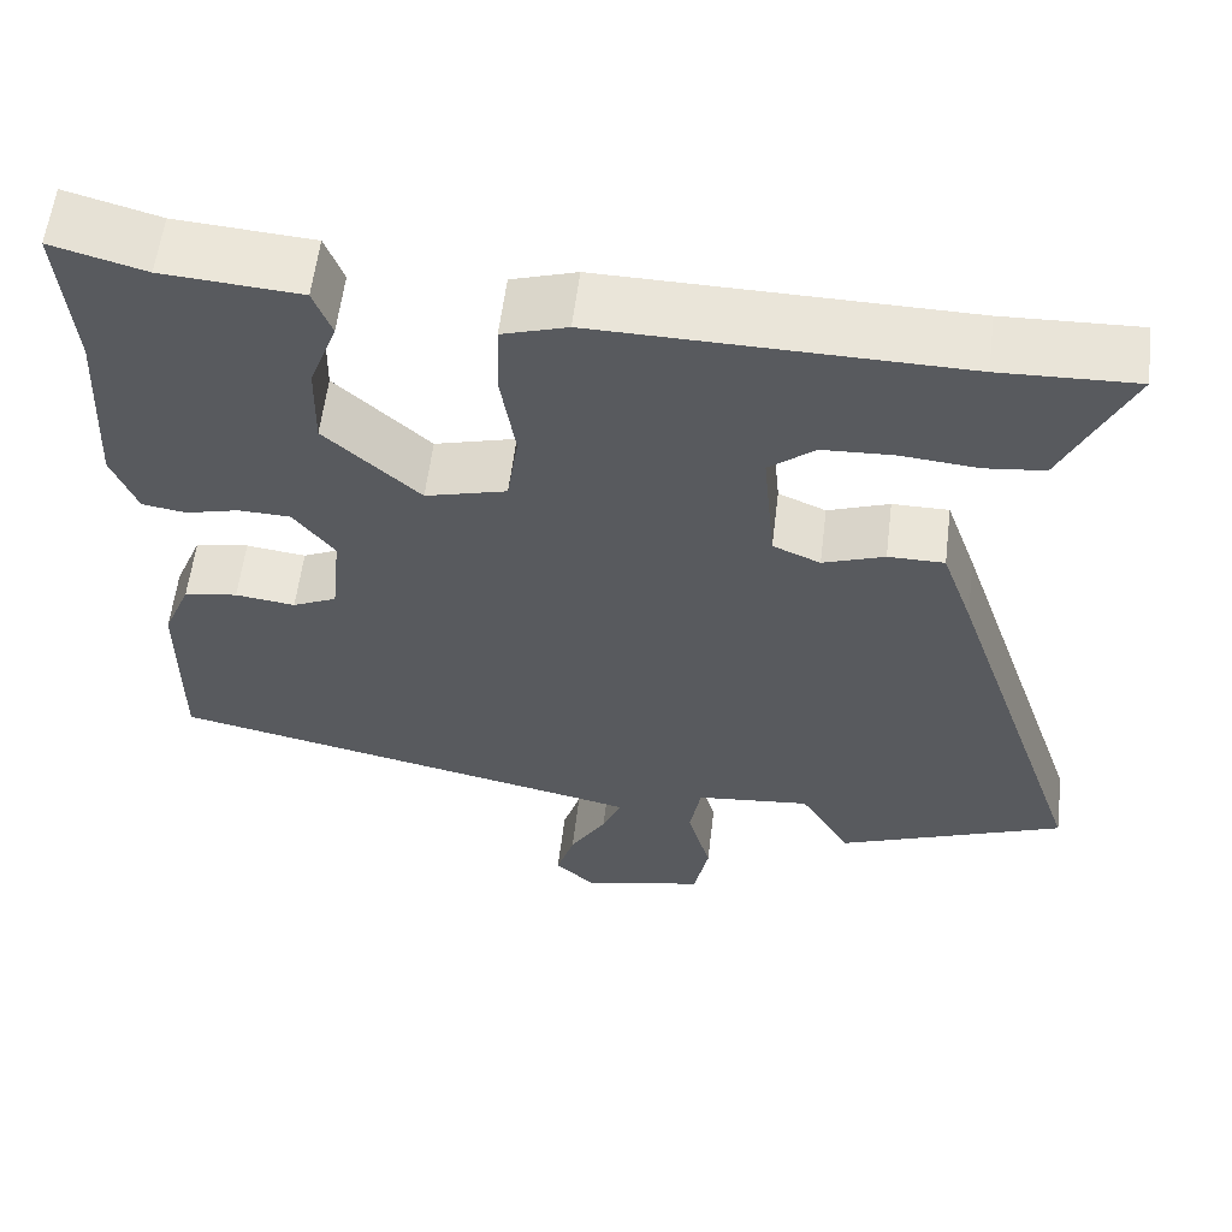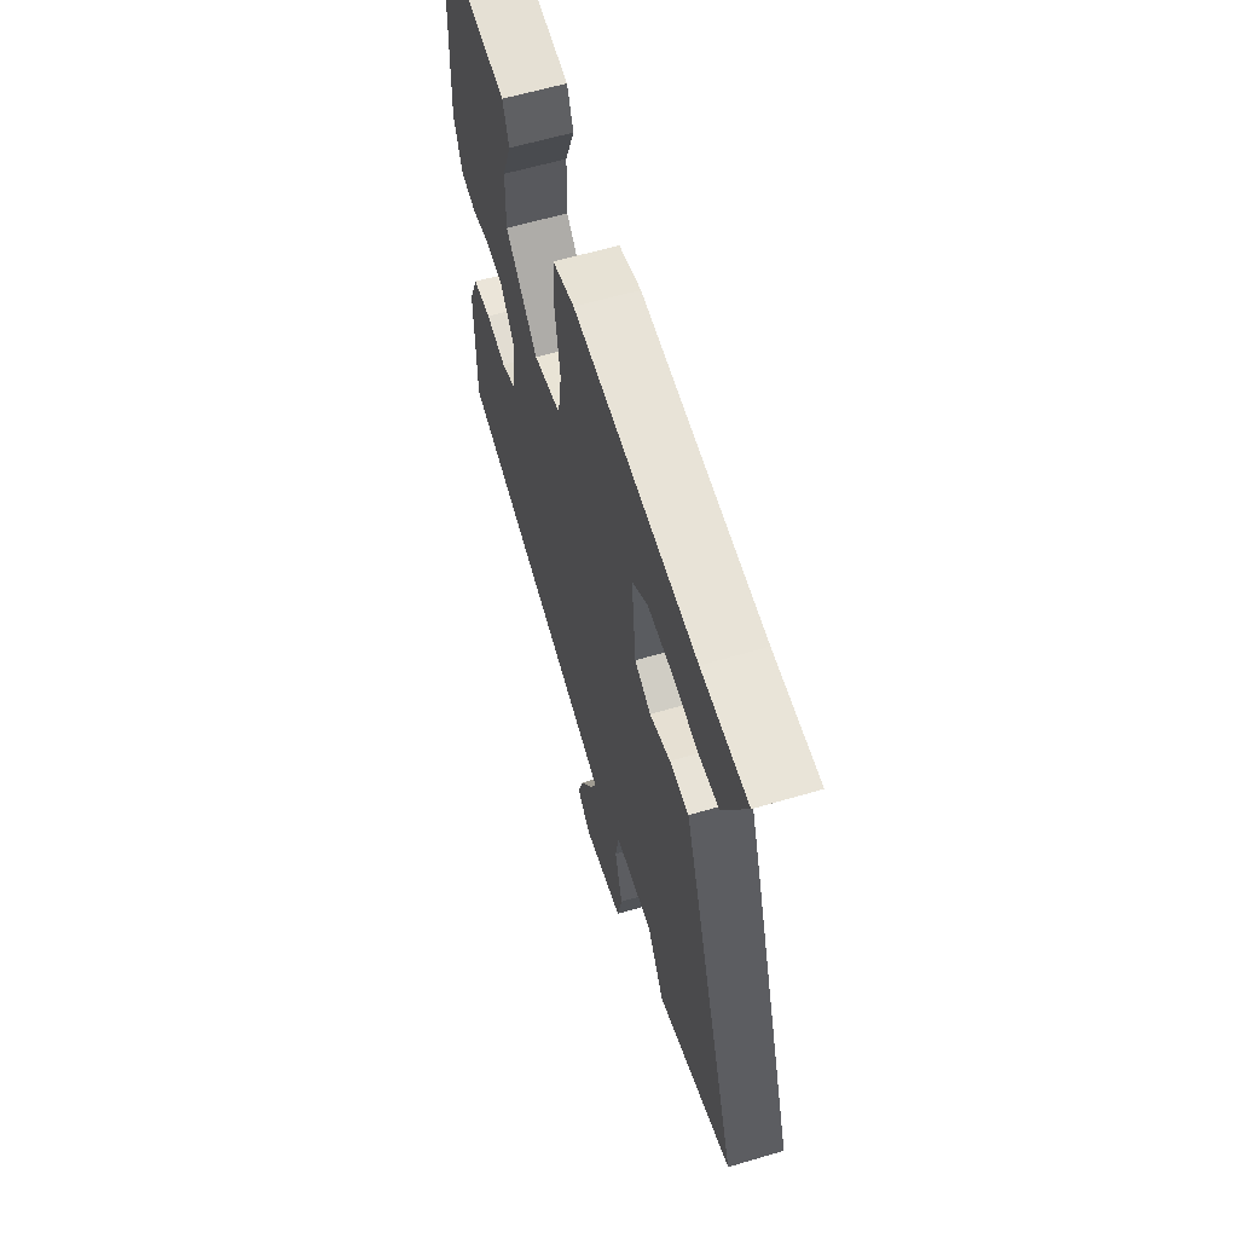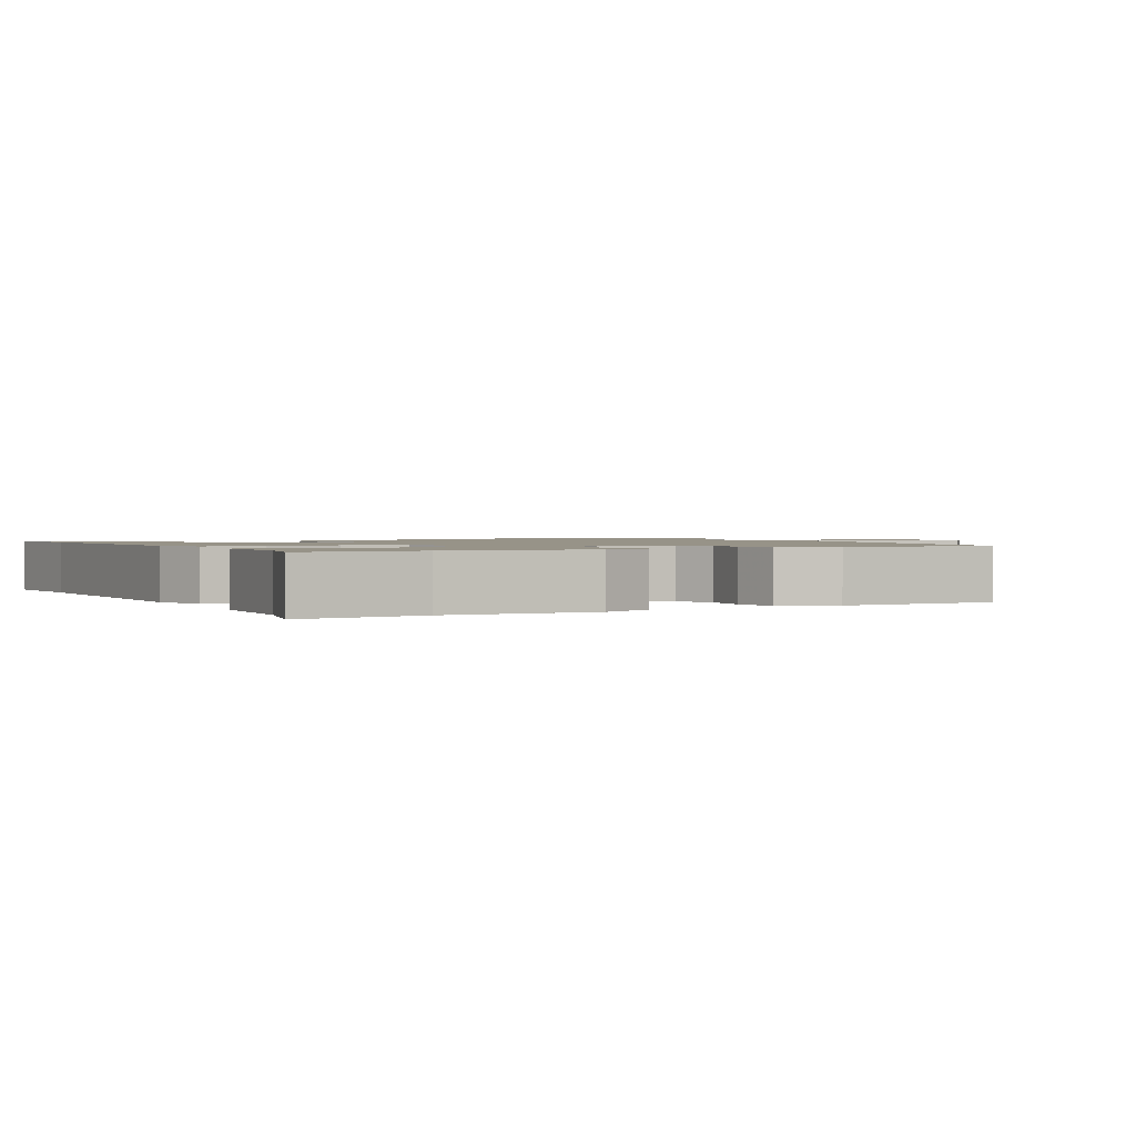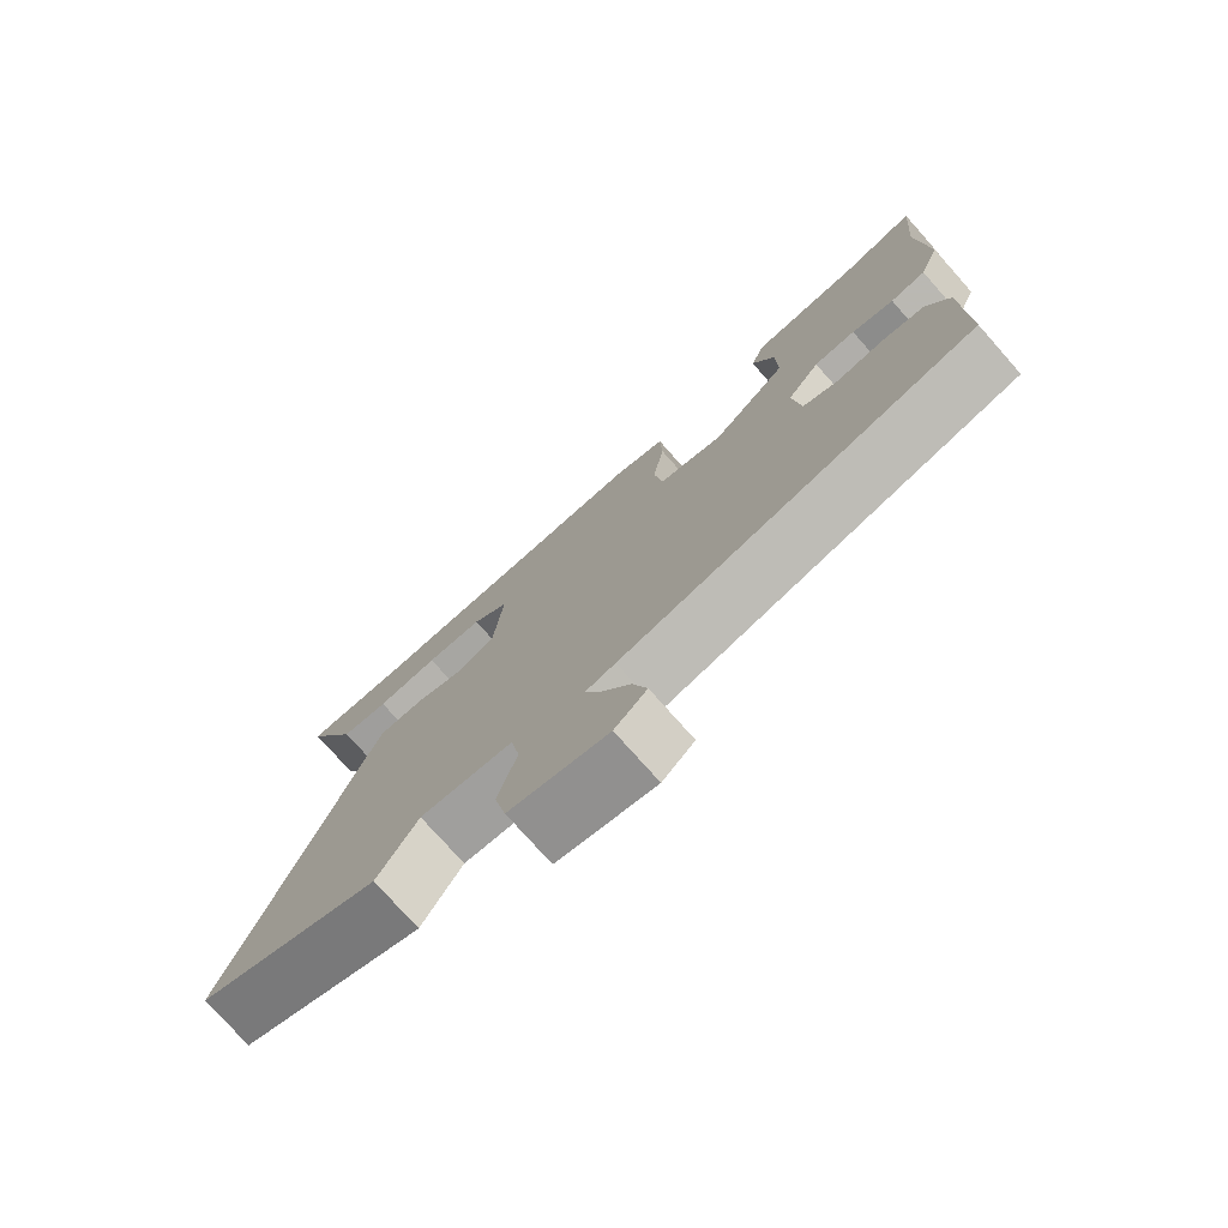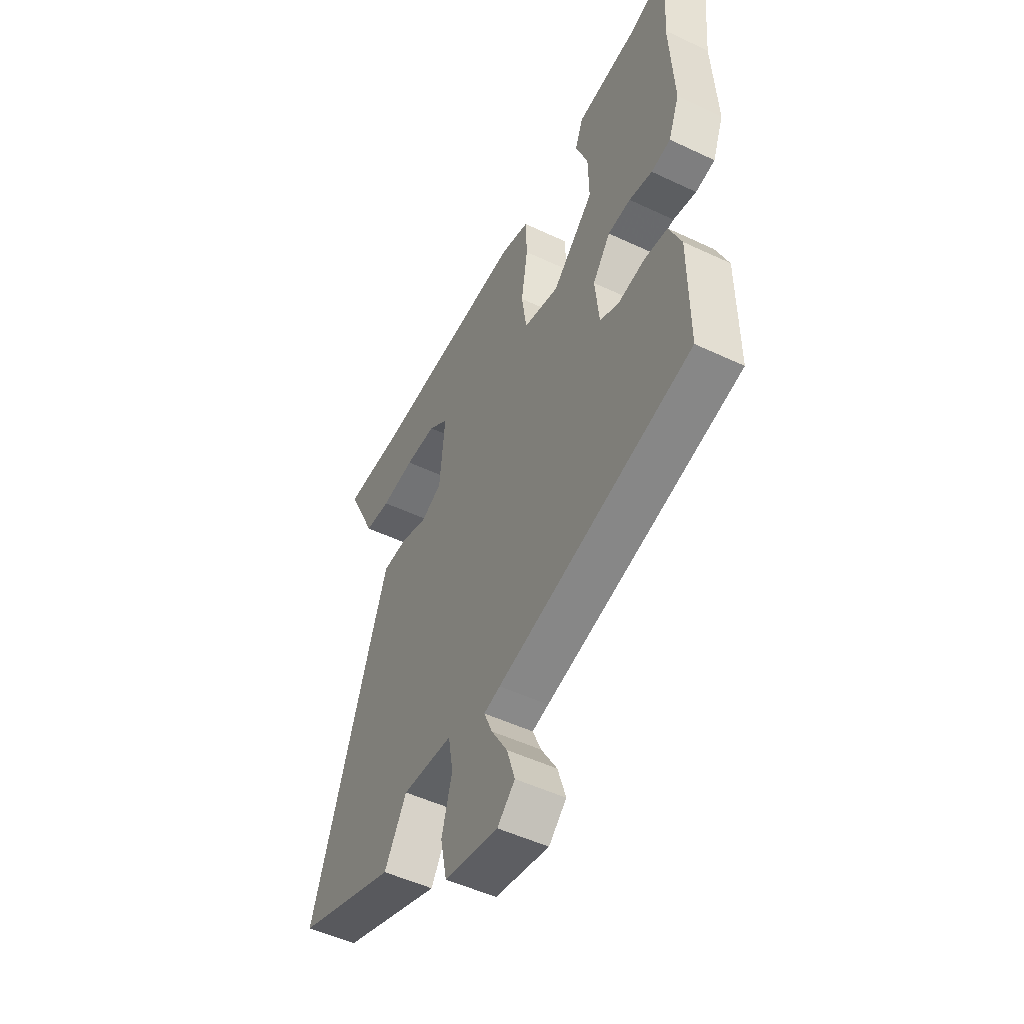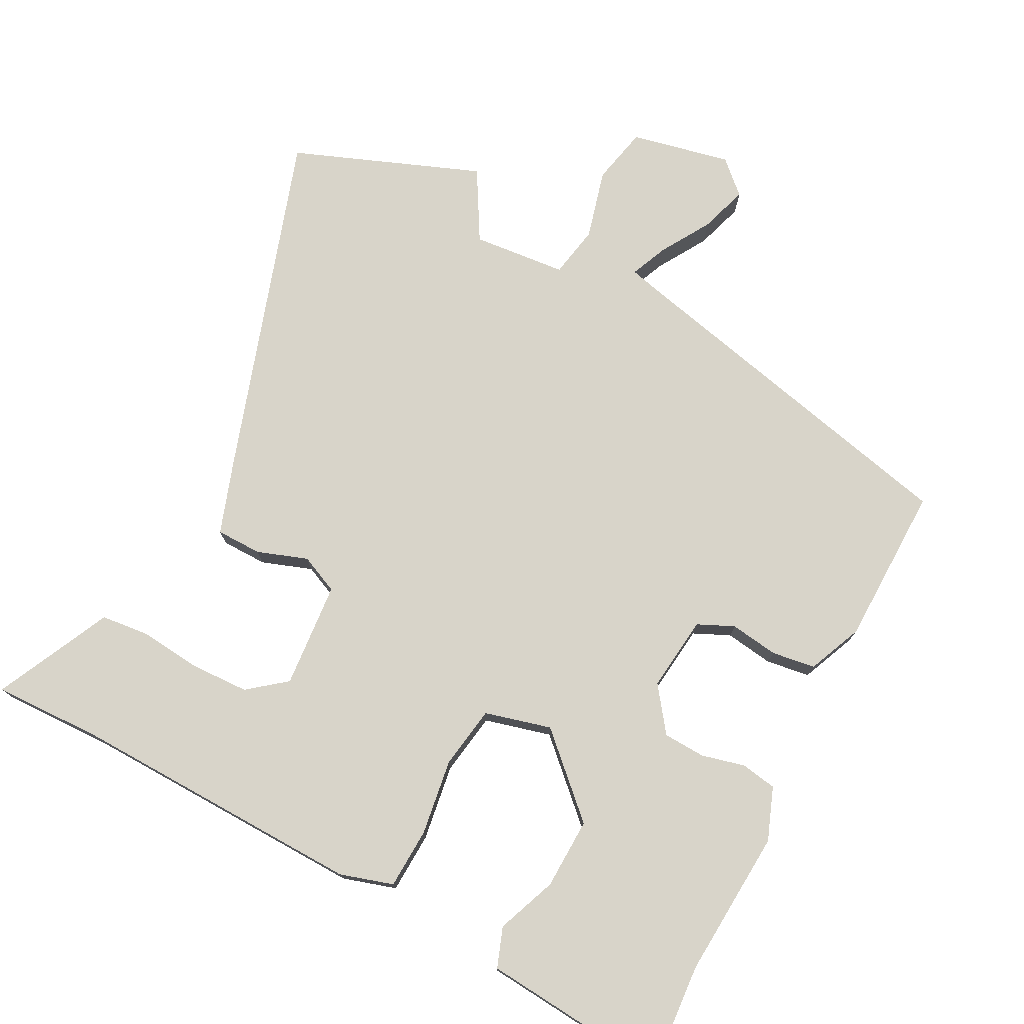
<metadata>
{"format":"obj","ext":"obj","renderer":"f3d","projection":"perspective","resolution":1024,"background":"white","views":[{"elev":58.7,"azim":-173.0,"up":"+Z"},{"elev":61.7,"azim":-106.7,"up":"+Z"},{"elev":1.3,"azim":60.8,"up":"+Y"},{"elev":-76.2,"azim":41.6,"up":"+Z"},{"elev":-51.1,"azim":62.8,"up":"+Z"},{"elev":75.7,"azim":28.2,"up":"+Y"}]}
</metadata>
<code>
v 0.505 0.07 0.556
v 0.49 0.07 0.378
v 0.501 0.07 0.168
v 0.472 0.07 0.094
v 0.421 0.07 0.086
v 0.36 0.07 0.102
v 0.3 0.07 0.1
v 0.253 0.07 0.038
v 0.264 0.07 -0.069
v 0.315 0.07 -0.093
v 0.384 0.07 -0.084
v 0.446 0.07 -0.094
v 0.478 0.07 -0.172
v 0.479 0.07 -0.399
v -0.031 0.07 -0.51
v -0.074 0.07 -0.52
v -0.052 0.07 -0.573
v -0.01 0.07 -0.644
v 0.011 0.07 -0.712
v -0.035 0.07 -0.754
v -0.176 0.07 -0.722
v -0.193 0.07 -0.64
v -0.166 0.07 -0.542
v -0.179 0.07 -0.468
v -0.312 0.07 -0.454
v -0.37 0.07 -0.552
v -0.634 0.07 -0.446
v -0.469 0.07 0.042
v -0.433 0.07 0.144
v -0.368 0.07 0.144
v -0.297 0.07 0.118
v -0.242 0.07 0.142
v -0.228 0.07 0.292
v -0.281 0.07 0.335
v -0.363 0.07 0.339
v -0.452 0.07 0.331
v -0.52 0.07 0.339
v -0.544 0.07 0.391
v -0.597 0.07 0.504
v -0.441 0.07 0.498
v -0.024 0.07 0.504
v 0.051 0.07 0.48
v 0.054 0.07 0.394
v 0.037 0.07 0.286
v 0.05 0.07 0.197
v 0.144 0.07 0.171
v 0.253 0.07 0.272
v 0.251 0.07 0.373
v 0.219 0.07 0.458
v 0.24 0.07 0.514
v 0.398 0.07 0.526
v 0.505 0 0.556
v 0.49 0 0.378
v 0.501 0 0.168
v 0.472 0 0.094
v 0.421 0 0.086
v 0.36 0 0.102
v 0.3 0 0.1
v 0.253 0 0.038
v 0.264 0 -0.069
v 0.315 0 -0.093
v 0.384 0 -0.084
v 0.446 0 -0.094
v 0.478 0 -0.172
v 0.479 0 -0.399
v -0.031 0 -0.51
v -0.074 0 -0.52
v -0.052 0 -0.573
v -0.01 0 -0.644
v 0.011 0 -0.712
v -0.035 0 -0.754
v -0.176 0 -0.722
v -0.193 0 -0.64
v -0.166 0 -0.542
v -0.179 0 -0.468
v -0.312 0 -0.454
v -0.37 0 -0.552
v -0.634 0 -0.446
v -0.469 0 0.042
v -0.433 0 0.144
v -0.368 0 0.144
v -0.297 0 0.118
v -0.242 0 0.142
v -0.228 0 0.292
v -0.281 0 0.335
v -0.363 0 0.339
v -0.452 0 0.331
v -0.52 0 0.339
v -0.544 0 0.391
v -0.597 0 0.504
v -0.441 0 0.498
v -0.024 0 0.504
v 0.051 0 0.48
v 0.054 0 0.394
v 0.037 0 0.286
v 0.05 0 0.197
v 0.144 0 0.171
v 0.253 0 0.272
v 0.251 0 0.373
v 0.219 0 0.458
v 0.24 0 0.514
v 0.398 0 0.526
f 48 49 50 51
f 47 48 51 1
f 41 42 43 44
f 40 41 44 45
f 38 39 40
f 35 36 37 38
f 34 35 38 40
f 33 34 40 45
f 28 29 30 31
f 28 31 32
f 25 26 27 28
f 24 25 28 32
f 23 24 32 33
f 21 22 23
f 20 21 23
f 17 18 19 20
f 16 17 20 23
f 12 13 14 15
f 10 11 12 15
f 9 10 15 16
f 8 9 16 23
f 3 4 5 6
f 2 3 6 7
f 47 1 2 7
f 46 47 7 8
f 45 46 8 23
f 23 33 45
f 102 101 100 99
f 52 102 99 98
f 95 94 93 92
f 96 95 92 91
f 91 90 89
f 89 88 87 86
f 91 89 86 85
f 96 91 85 84
f 82 81 80 79
f 83 82 79
f 79 78 77 76
f 83 79 76 75
f 84 83 75 74
f 74 73 72
f 74 72 71
f 71 70 69 68
f 74 71 68 67
f 66 65 64 63
f 66 63 62 61
f 67 66 61 60
f 74 67 60 59
f 57 56 55 54
f 58 57 54 53
f 58 53 52 98
f 59 58 98 97
f 74 59 97 96
f 96 84 74
f 1 52 53 2
f 2 53 54 3
f 3 54 55 4
f 4 55 56 5
f 5 56 57 6
f 6 57 58 7
f 7 58 59 8
f 8 59 60 9
f 9 60 61 10
f 10 61 62 11
f 11 62 63 12
f 12 63 64 13
f 13 64 65 14
f 14 65 66 15
f 15 66 67 16
f 16 67 68 17
f 17 68 69 18
f 18 69 70 19
f 19 70 71 20
f 20 71 72 21
f 21 72 73 22
f 22 73 74 23
f 23 74 75 24
f 24 75 76 25
f 25 76 77 26
f 26 77 78 27
f 27 78 79 28
f 28 79 80 29
f 29 80 81 30
f 30 81 82 31
f 31 82 83 32
f 32 83 84 33
f 33 84 85 34
f 34 85 86 35
f 35 86 87 36
f 36 87 88 37
f 37 88 89 38
f 38 89 90 39
f 39 90 91 40
f 40 91 92 41
f 41 92 93 42
f 42 93 94 43
f 43 94 95 44
f 44 95 96 45
f 45 96 97 46
f 46 97 98 47
f 47 98 99 48
f 48 99 100 49
f 49 100 101 50
f 50 101 102 51
f 51 102 52 1

</code>
